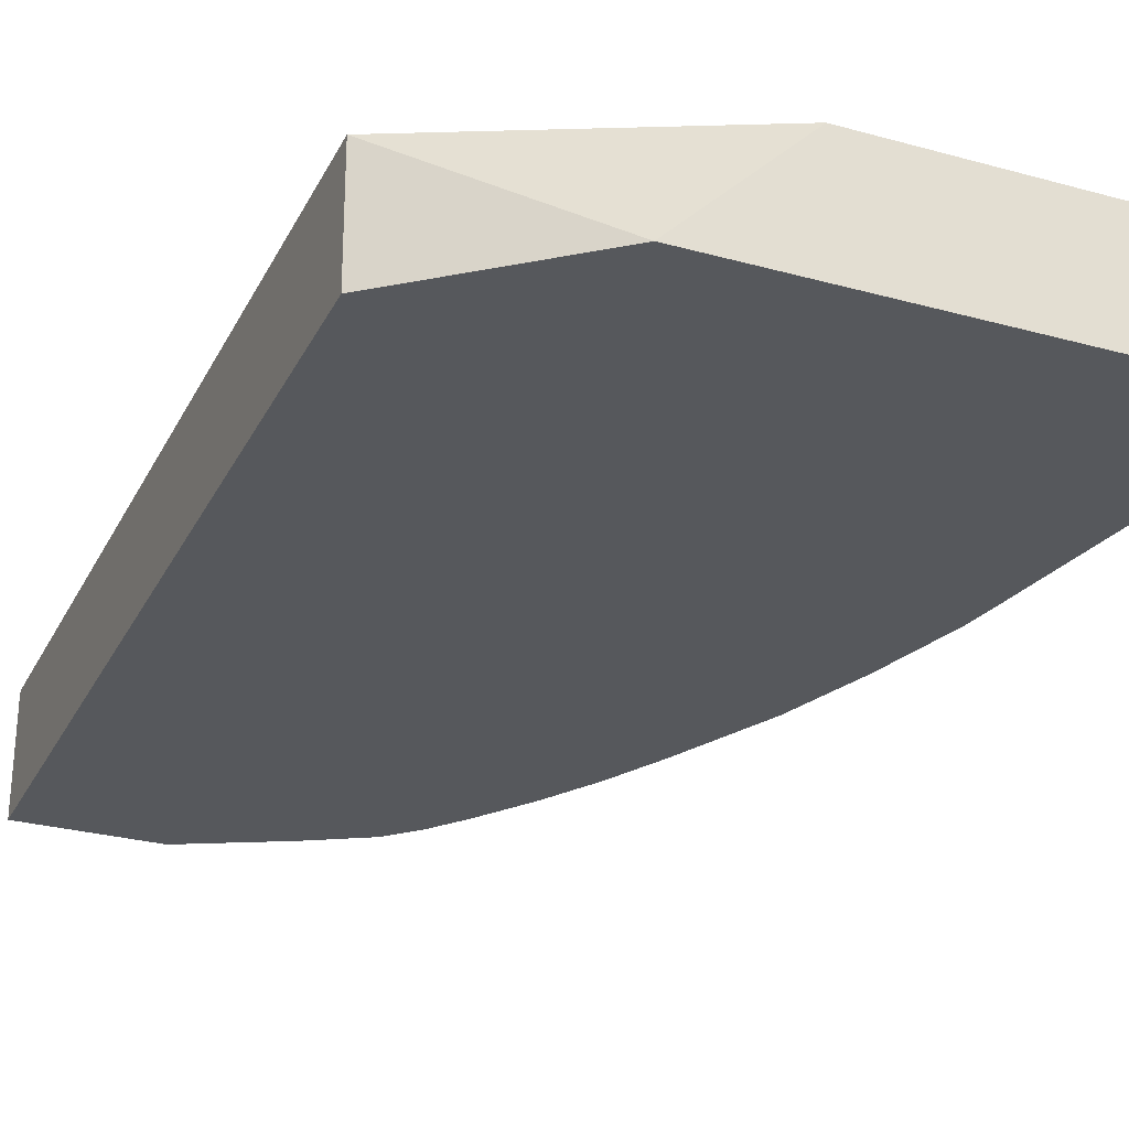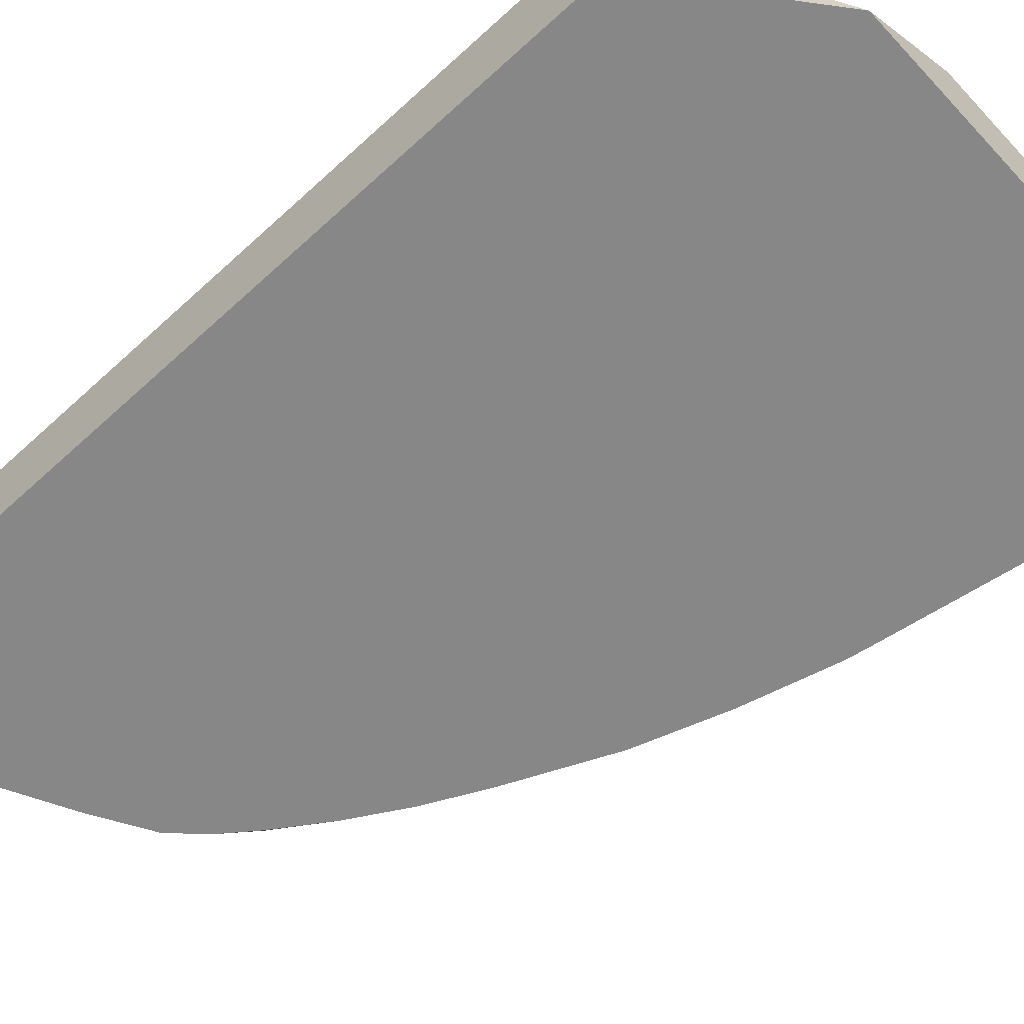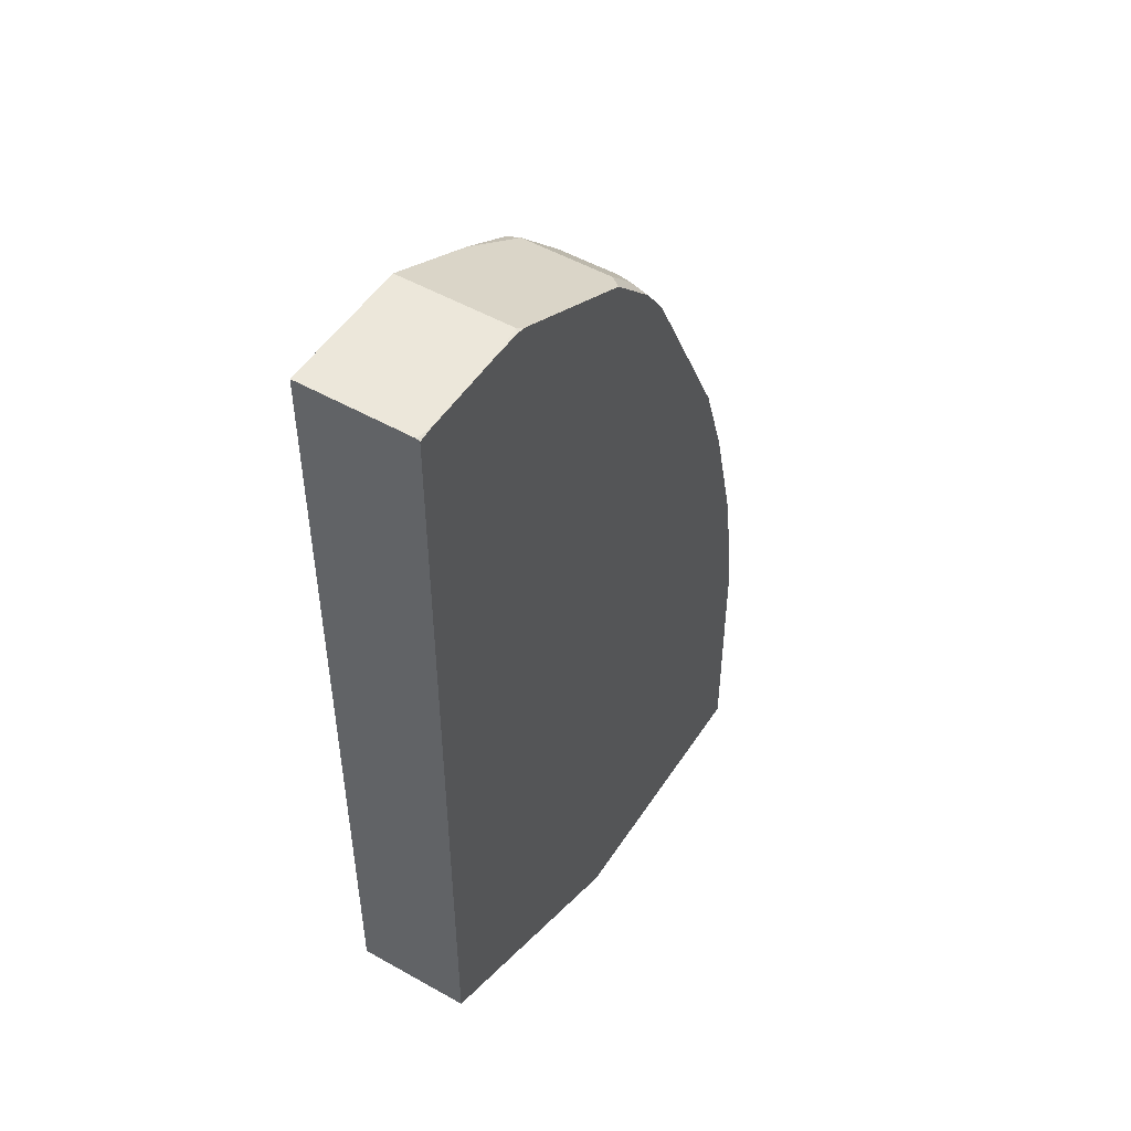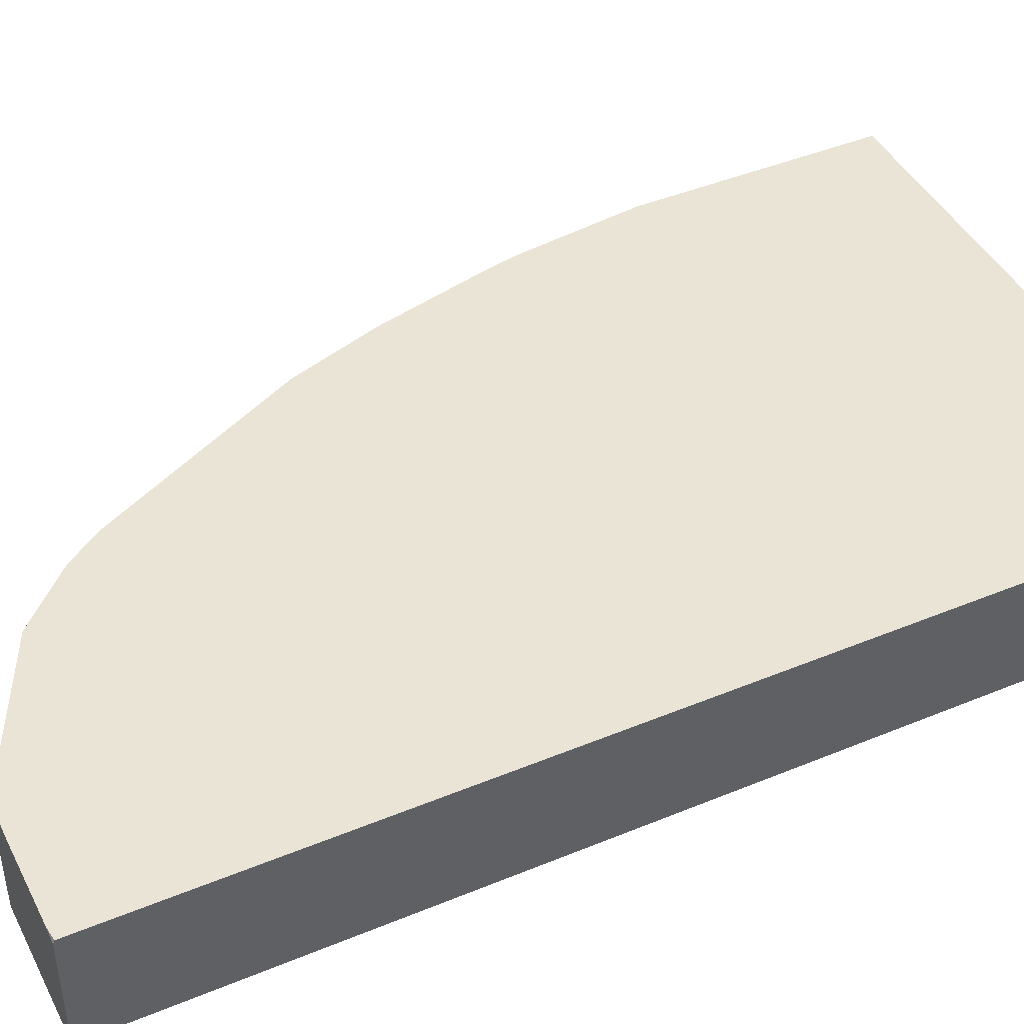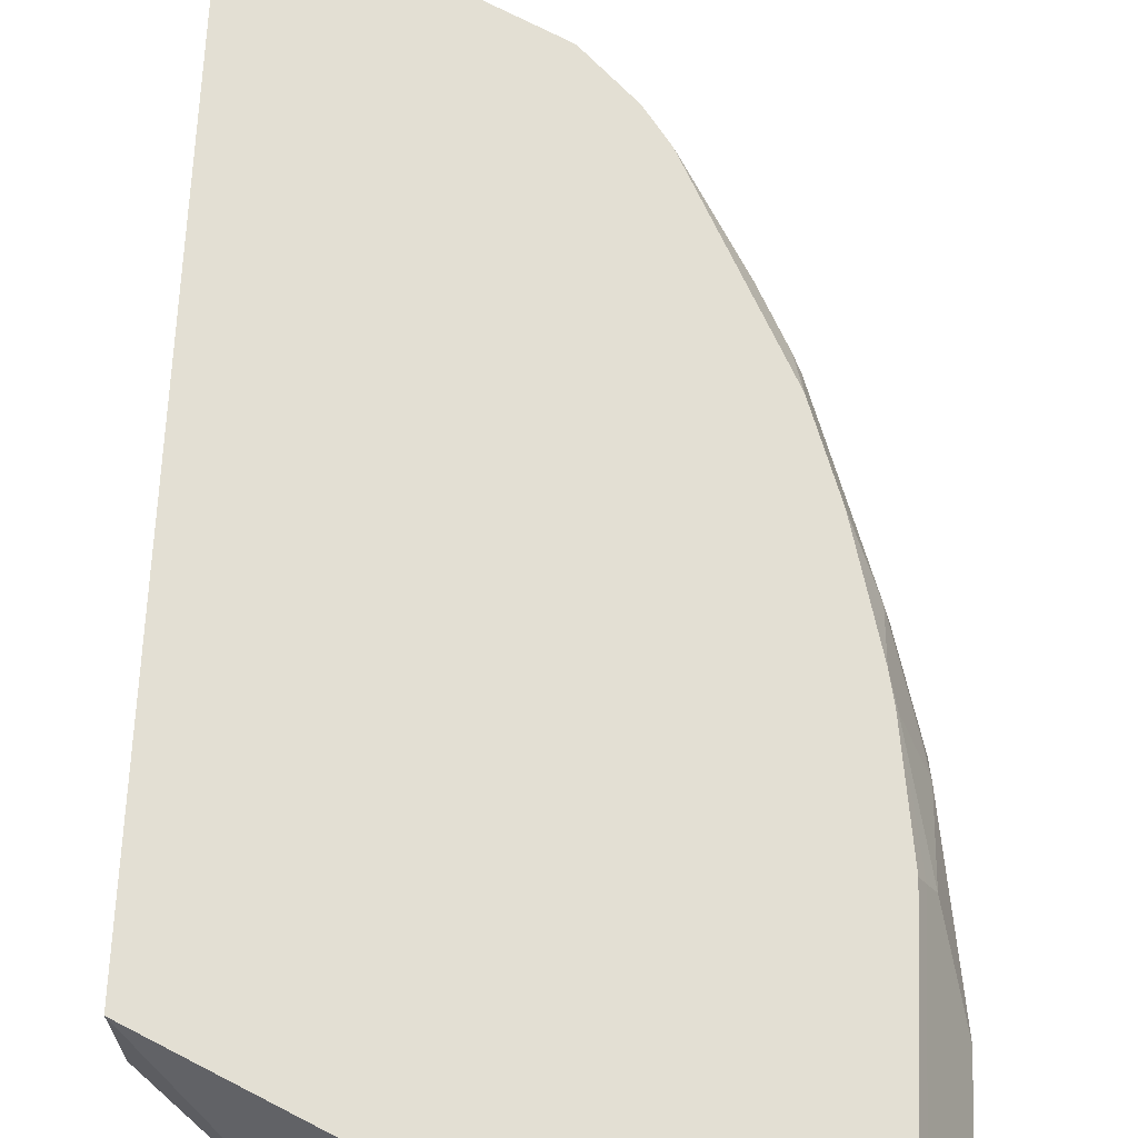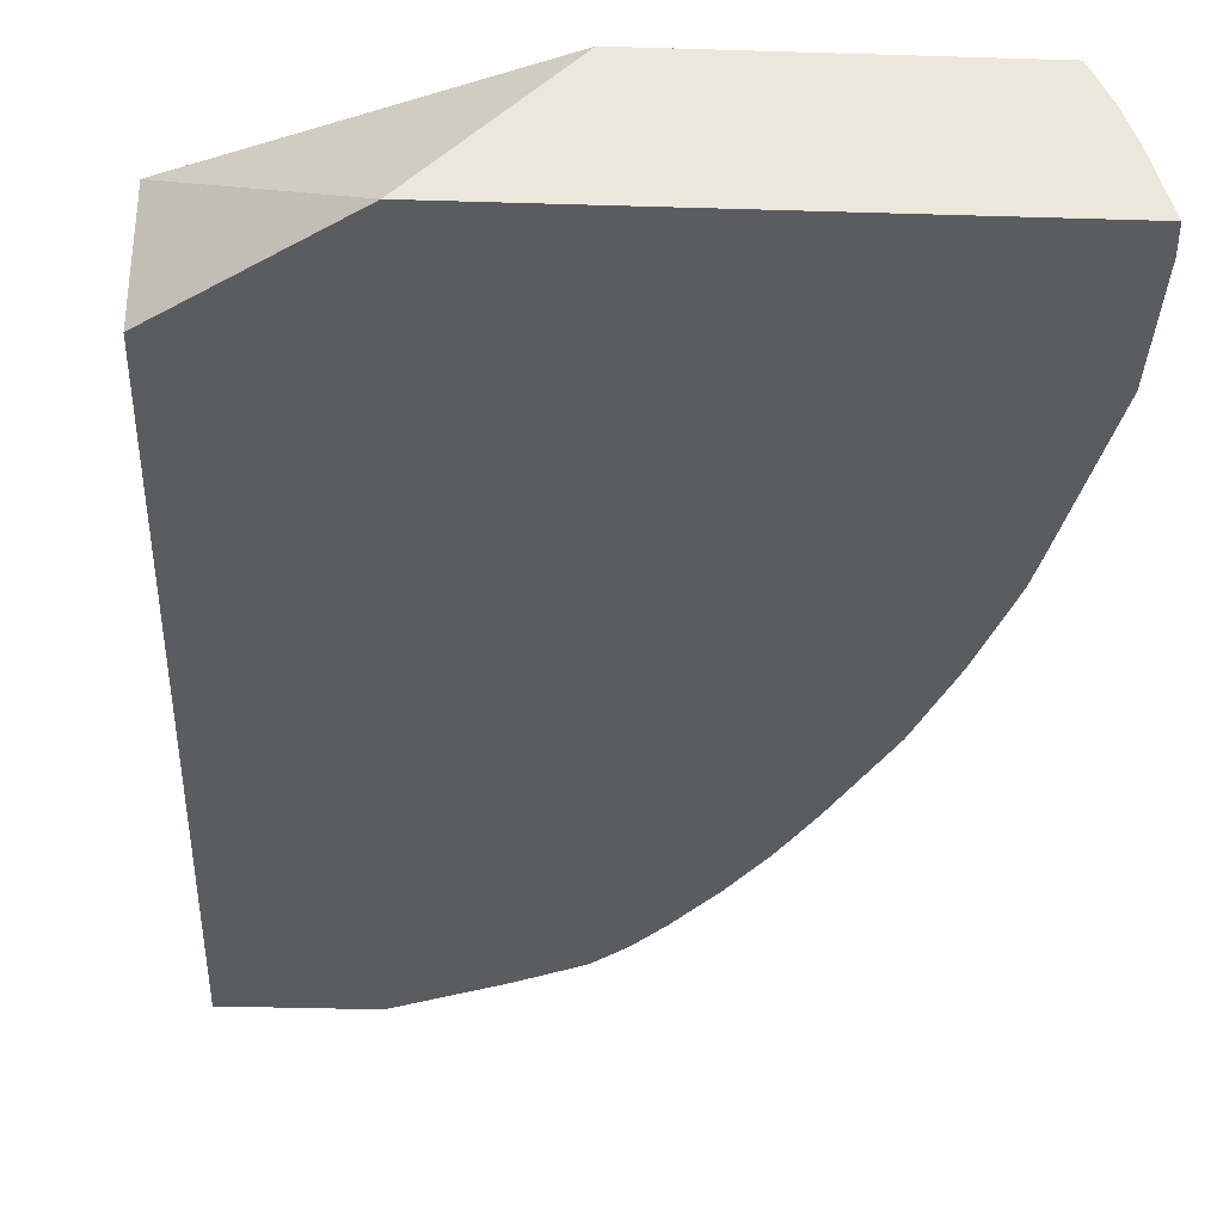
<metadata>
{"format":"obj","ext":"obj","renderer":"f3d","projection":"perspective","resolution":1024,"background":"white","views":[{"elev":-28.3,"azim":157.4,"up":"+Y"},{"elev":-62.3,"azim":132.9,"up":"+Y"},{"elev":50.5,"azim":122.0,"up":"+Z"},{"elev":43.7,"azim":64.1,"up":"+Y"},{"elev":66.9,"azim":-177.6,"up":"+Y"},{"elev":-33.8,"azim":177.6,"up":"+Y"}]}
</metadata>
<code>
v -0.353 -0.2028 0.3946
v -0.3323 -0.2028 0.5192
v -0.3323 -0.1869 0.5399
v -0.353 -0.1869 0.3946
v -0.353 -0.2028 0.3116
v -0.3291 -0.2028 0.5368
v -0.3115 -0.2028 0.6023
v -0.3115 -0.1661 0.6023
v -0.327 -0.1635 0.5399
v -0.3323 -0.1661 0.5192
v -0.3323 -0.1454 0.4569
v -0.3461 -0.1731 0.3946
v -0.353 -0.1869 0.3116
v -0.3512 -0.2028 0.2907
v -0.2907 -0.2028 0.6645
v -0.27 -0.1661 0.7268
v -0.3063 -0.1428 0.6023
v -0.3115 -0.1454 0.5815
v -0.3115 -0.1246 0.5399
v -0.3253 -0.1315 0.4569
v -0.3461 -0.1731 0.3116
v -0.3323 -0.1454 0.2907
v -0.3478 -0.1765 0.3012
v -0.3401 -0.1661 0.2907
v -0.05121 -0.2028 0.2907
v -0.2585 -0.2028 0.7361
v -0.2596 -0.1973 0.7372
v -0.2561 -0.1731 0.7545
v -0.2354 -0.1731 0.796
v -0.263 -0.1592 0.7407
v -0.2647 -0.1428 0.7268
v -0.2856 -0.1221 0.6438
v -0.3063 -0.1221 0.5608
v -0.3065 -0.1221 0.56
v -0.3102 -0.1221 0.5399
v -0.3206 -0.1221 0.4569
v -0.3253 -0.1315 0.2907
v 0.05104 -0.2028 0.3741
v -0.1311 -0.1221 0.2907
v 0.05104 -0.1221 0.3755
v -0.2377 -0.2028 0.7776
v -0.2388 -0.1973 0.7787
v -0.2423 -0.1592 0.7822
v -0.1938 -0.1938 0.8584
v -0.1938 -0.1523 0.8584
v -0.2007 -0.1385 0.8445
v -0.2596 -0.1402 0.7372
v -0.2388 -0.1402 0.7787
v -0.2648 -0.1221 0.706
v -0.3206 -0.1221 0.2907
v 0.05104 -0.2028 0.9553
v 0.05104 -0.1221 0.9543
v -0.2146 -0.2028 0.8168
v -0.1893 -0.2028 0.8538
v -0.1712 -0.2028 0.8773
v -0.1505 -0.2028 0.898
v -0.1523 -0.1938 0.8999
v -0.1731 -0.1315 0.8791
v -0.1778 -0.1221 0.8697
v -0.1856 -0.1221 0.8588
v -0.1955 -0.1221 0.8446
v -0.244 -0.1221 0.7476
v -0.2025 -0.1221 0.8306
v 0.05104 -0.1246 0.9553
v -0.04156 -0.2028 0.9553
v 0.04151 -0.1221 0.9553
v -0.1108 -0.2028 0.9206
v -0.09904 -0.2028 0.9265
v -0.1385 -0.18 0.9068
v -0.1429 -0.1221 0.9046
v -0.1523 -0.1315 0.8999
v -0.1707 -0.1221 0.8768
v -0.04156 -0.1246 0.9553
v -0.01826 -0.1221 0.9553
v -0.1385 -0.1221 0.9068
v -0.03931 -0.1221 0.9547
v -0.04658 -0.1221 0.9527
v -0.08812 -0.1221 0.932
f 32 40 39
f 32 77 76
f 32 76 74
f 32 74 66
f 32 66 52
f 32 52 40
f 32 39 50
f 41 53 44
f 32 36 35
f 32 35 34
f 32 34 33
f 38 40 52
f 38 52 64
f 32 78 77
f 38 64 51
f 32 50 36
f 32 75 78
f 31 47 49
f 32 72 70
f 29 43 30
f 29 42 44
f 29 44 45
f 29 45 46
f 29 46 43
f 30 47 31
f 30 43 48
f 30 48 47
f 31 49 32
f 32 49 62
f 32 62 63
f 32 63 61
f 32 61 60
f 32 60 59
f 32 59 72
f 32 70 75
f 41 44 42
f 73 74 76
f 44 54 55
f 56 67 57
f 57 67 68
f 57 68 69
f 57 69 70
f 57 70 71
f 58 72 59
f 58 71 70
f 58 70 72
f 65 73 75
f 65 75 69
f 65 69 68
f 69 75 70
f 27 29 28
f 73 76 77
f 73 78 75
f 52 66 64
f 51 73 65
f 51 74 73
f 51 66 74
f 44 55 56
f 44 56 57
f 44 57 71
f 44 71 58
f 44 58 45
f 44 53 54
f 45 58 46
f 43 46 48
f 46 58 59
f 46 60 61
f 46 61 48
f 47 48 62
f 47 62 49
f 48 61 63
f 48 63 62
f 51 64 66
f 46 59 60
f 27 42 29
f 73 77 78
f 26 41 42
f 1 6 2
f 2 6 3
f 3 6 7
f 3 7 8
f 3 8 9
f 3 9 10
f 3 10 4
f 4 10 11
f 4 11 20
f 4 20 12
f 4 12 21
f 4 21 13
f 5 13 14
f 7 15 16
f 7 16 8
f 1 7 6
f 1 15 7
f 1 26 15
f 1 41 26
f 26 42 27
f 1 2 3
f 1 3 4
f 1 4 13
f 1 13 5
f 1 5 14
f 1 14 25
f 8 17 9
f 1 25 38
f 1 51 65
f 1 65 68
f 1 68 67
f 1 67 56
f 1 56 55
f 1 54 53
f 1 53 41
f 1 38 51
f 8 16 31
f 1 55 54
f 9 17 10
f 16 29 30
f 16 30 31
f 17 32 33
f 17 33 34
f 17 34 18
f 17 31 32
f 18 34 19
f 25 40 38
f 19 35 36
f 19 36 20
f 20 36 50
f 20 50 37
f 22 24 23
f 25 39 40
f 8 31 17
f 16 28 29
f 16 27 28
f 19 34 35
f 15 26 27
f 10 17 18
f 15 27 16
f 10 18 19
f 10 19 11
f 11 19 20
f 12 37 21
f 13 21 37
f 13 37 22
f 12 20 37
f 13 23 14
f 14 23 24
f 14 24 22
f 14 22 37
f 14 37 50
f 13 22 23
f 14 50 39
f 14 39 25

</code>
